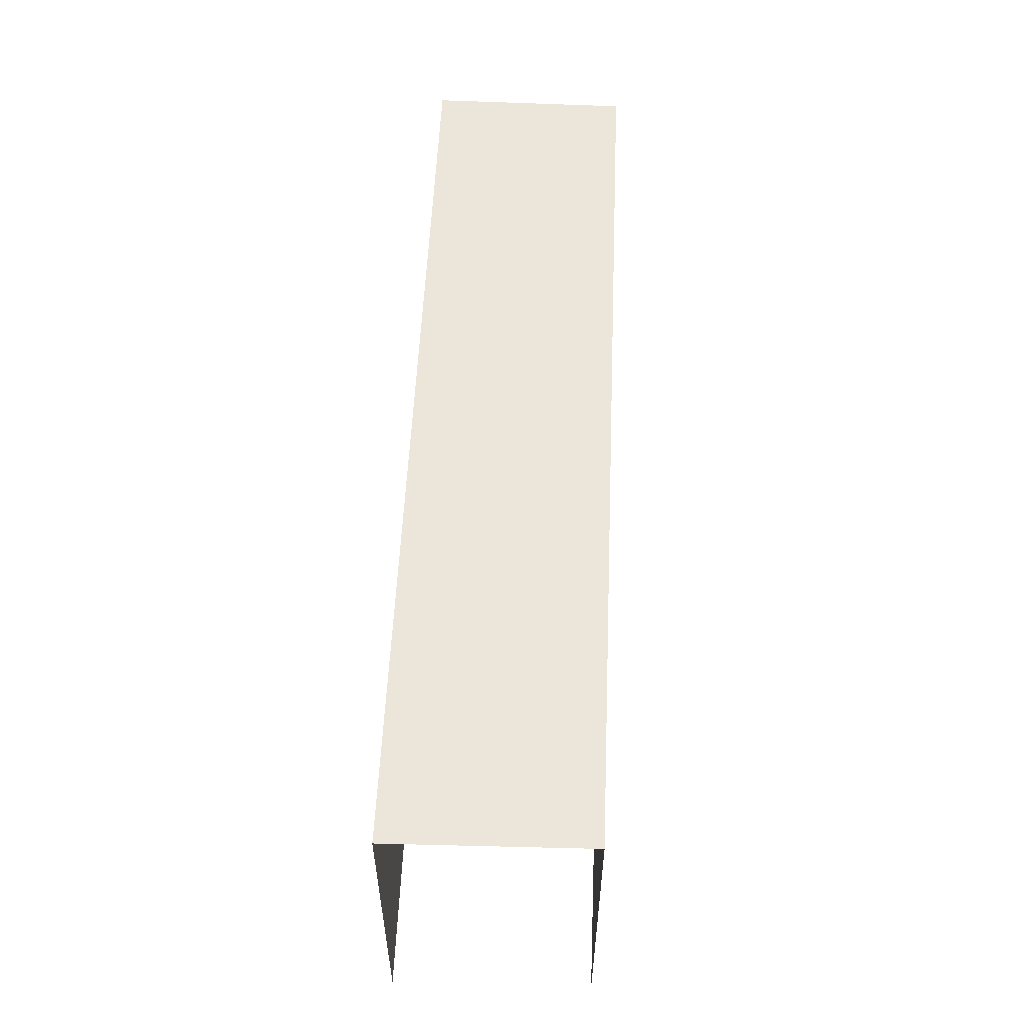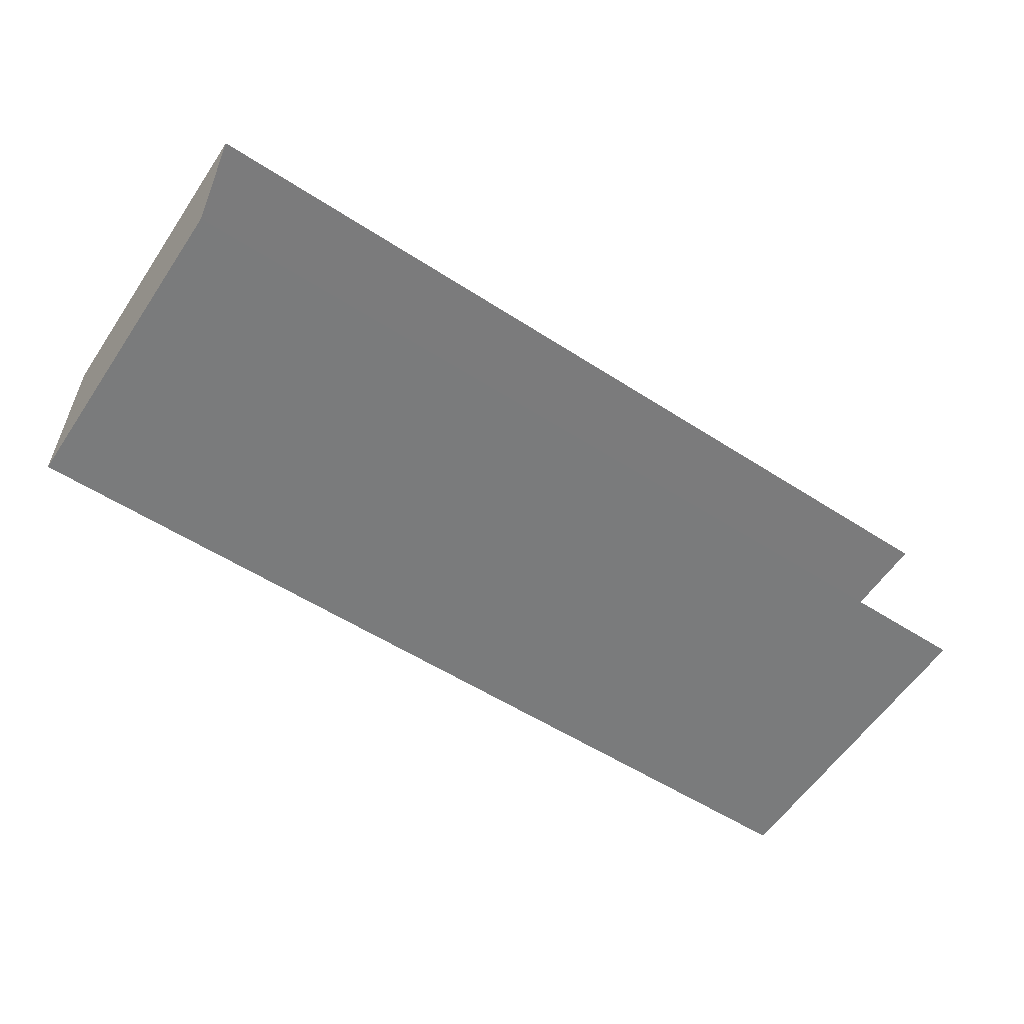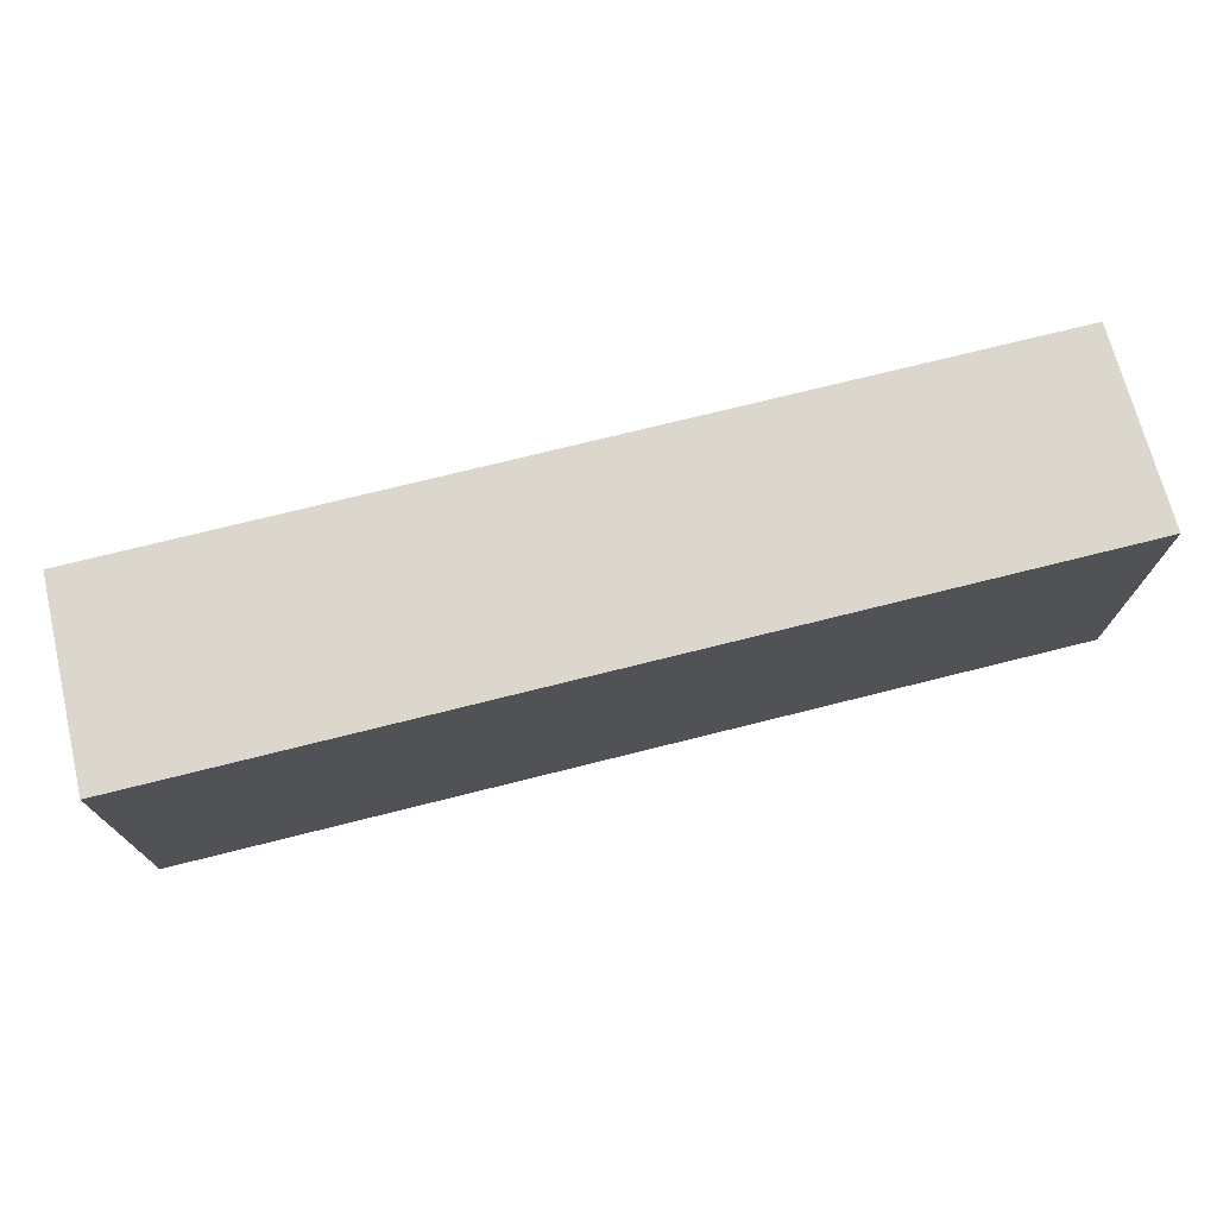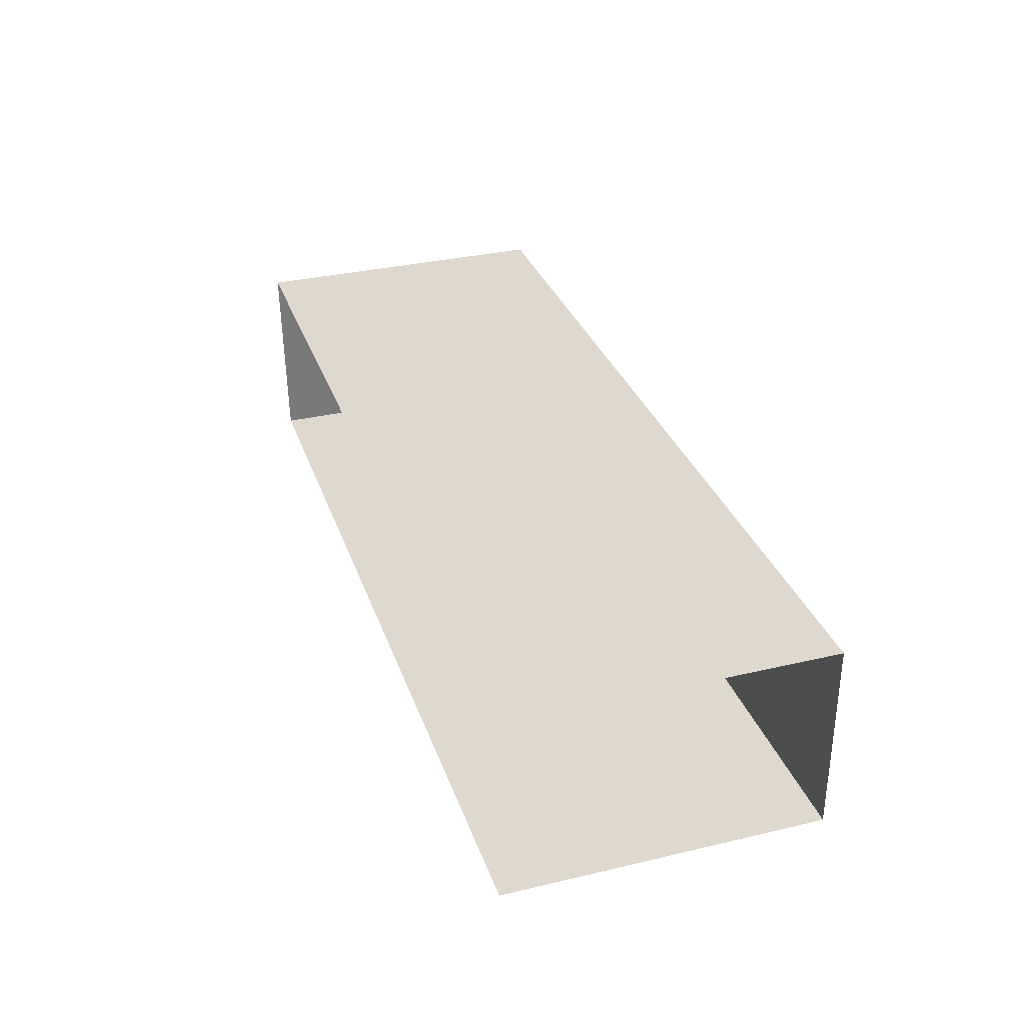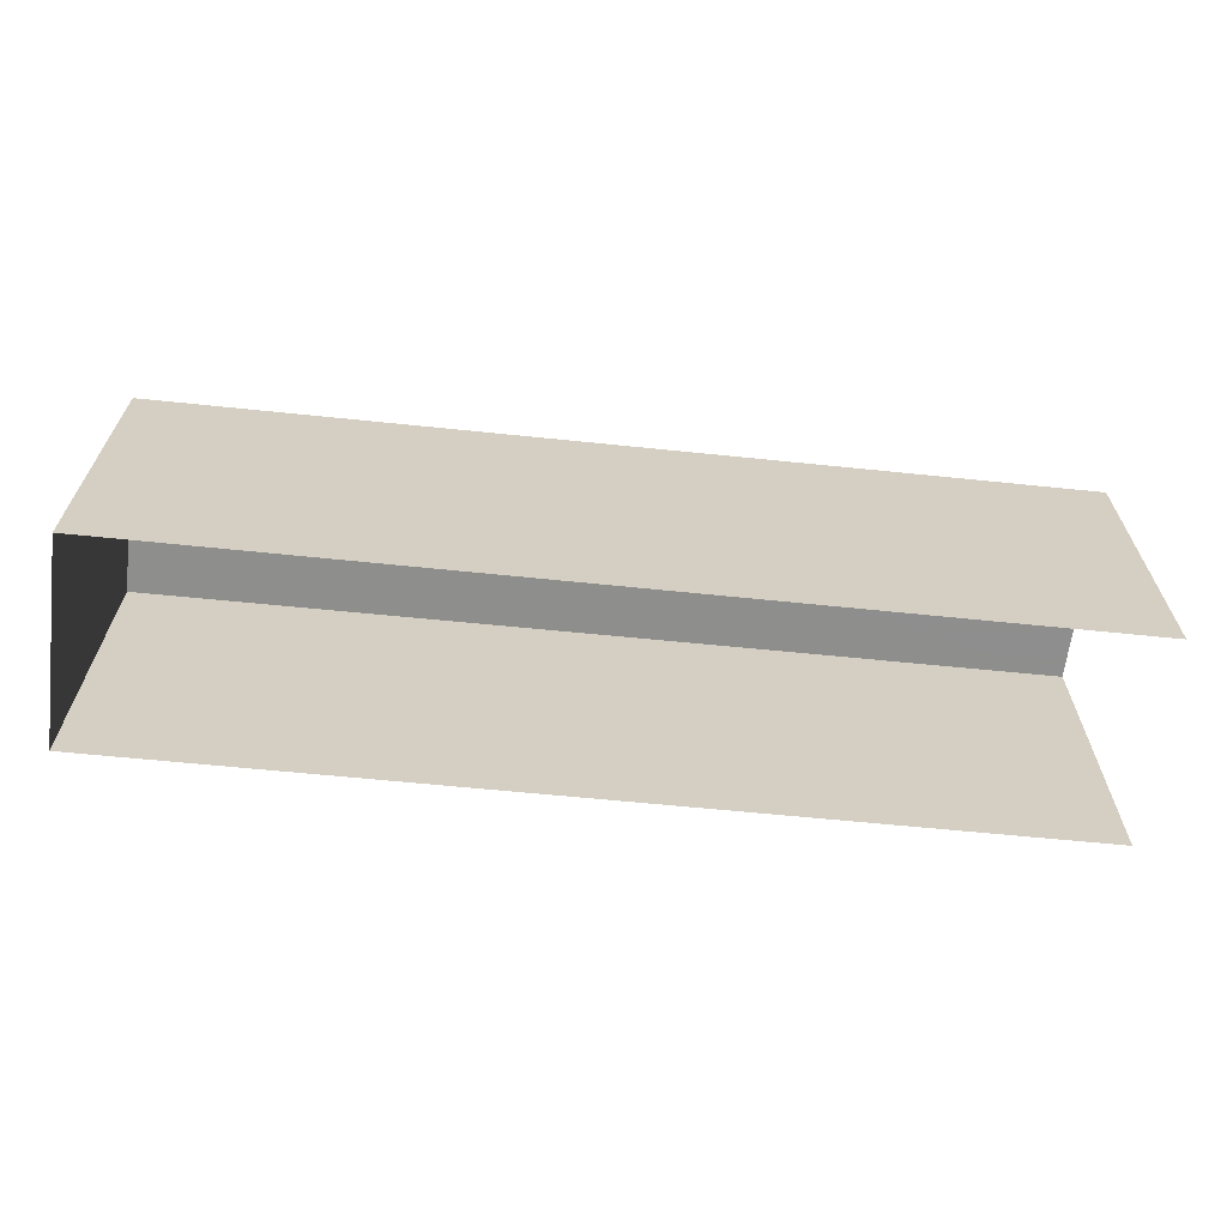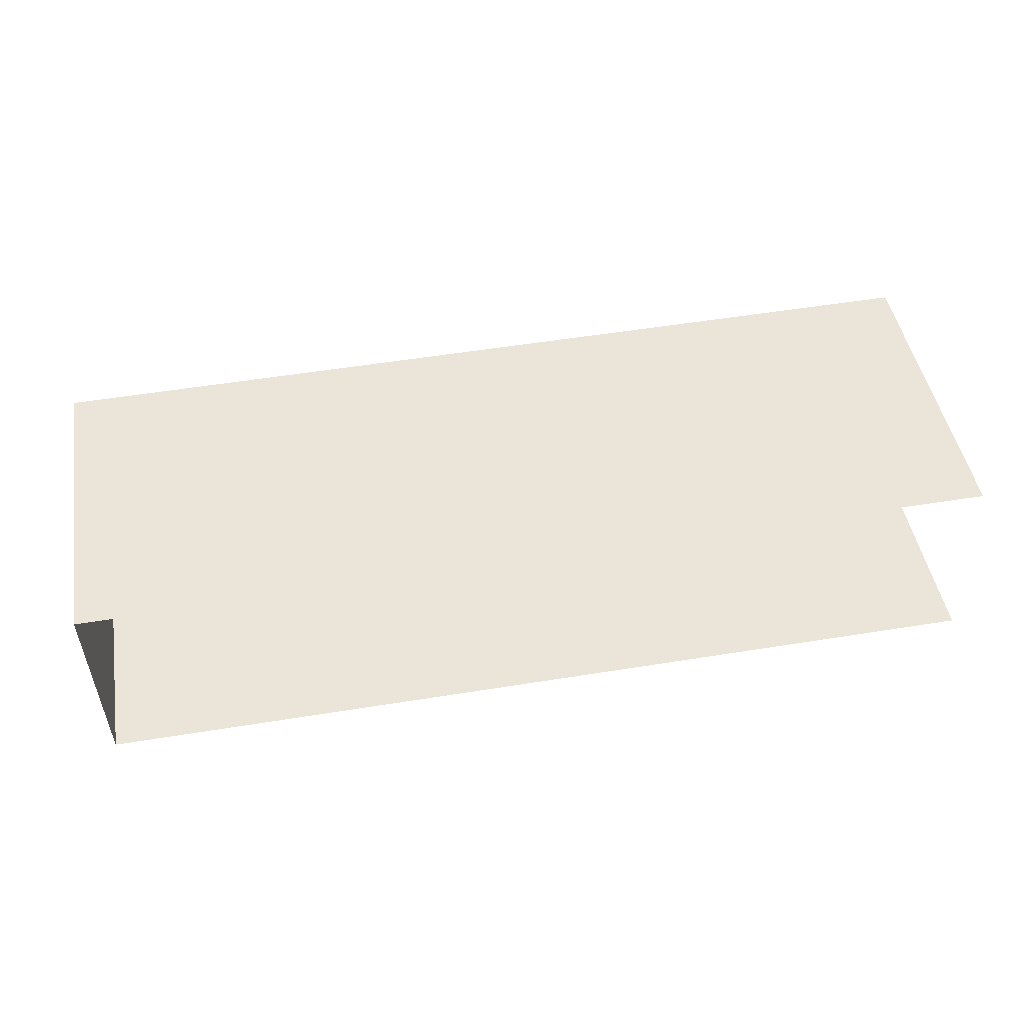
<metadata>
{"format":"obj","ext":"obj","renderer":"f3d","projection":"perspective","resolution":1024,"background":"white","views":[{"elev":54.6,"azim":-89.2,"up":"+Z"},{"elev":-59.4,"azim":146.0,"up":"+Y"},{"elev":73.2,"azim":164.2,"up":"+Z"},{"elev":33.9,"azim":-107.8,"up":"+Y"},{"elev":-64.8,"azim":172.4,"up":"+Z"},{"elev":46.5,"azim":170.8,"up":"+Y"}]}
</metadata>
<code>
v -3.733e+05 -1.033e+05 29.57
v -3.733e+05 -1.033e+05 29.57
v -3.733e+05 -1.033e+05 29.57
v -3.733e+05 -1.033e+05 29.57
v -3.733e+05 -1.033e+05 32.37
v -3.733e+05 -1.033e+05 32.37
v -3.733e+05 -1.033e+05 32.37
v -3.733e+05 -1.033e+05 32.37
f 1 2 3
f 4 1 3
f 7 4 3
f 7 6 4
f 5 6 7
f 8 5 7
f 6 1 4
f 6 5 1
f 7 3 2
f 8 7 2
f 8 2 1
f 5 8 1

</code>
